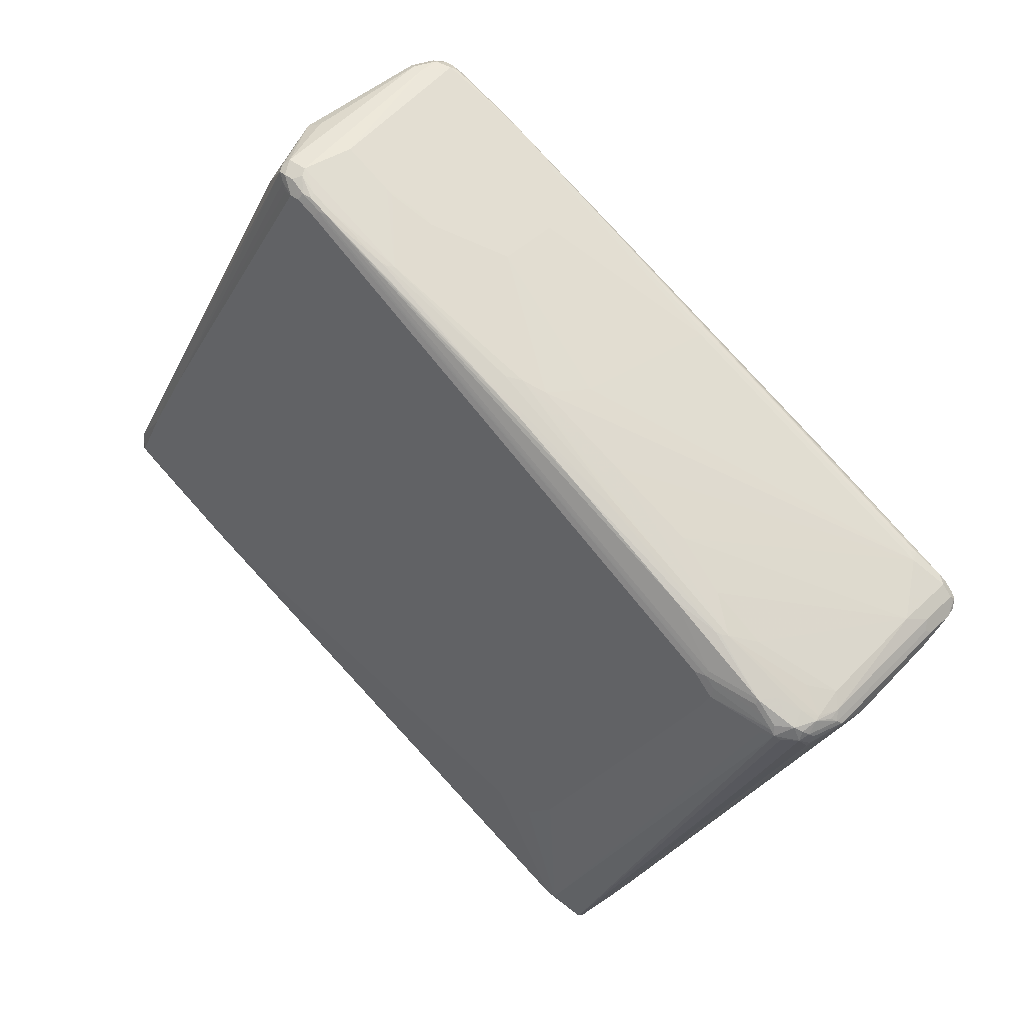
<metadata>
{"format":"obj","ext":"obj","renderer":"f3d","projection":"perspective","resolution":1024,"background":"white","views":[{"elev":44.0,"azim":41.8,"up":"+Z"}]}
</metadata>
<code>
v 0.3673 0.2245 -0.8777
v 0.3605 0.2381 -0.8708
v 0.3775 0.2347 -0.8674
v 0.3911 0.2279 -0.8607
v 0.3945 0.2109 -0.8639
v 0.3979 0.1734 -0.8674
v 0.3843 0.1598 -0.8742
v 0.3673 0.1837 -0.8777
v 0.1937 0.1734 -0.7909
v 0.2312 0.2245 -0.8096
v 0.238 0.2381 -0.8096
v 0.3673 0.2449 -0.8572
v 0.3979 0.2347 -0.8469
v 0.5987 0.2313 -0.4761
v 0.4285 0.1224 -0.8368
v 0.4217 0.1156 -0.8503
v 0.3979 -0.1582 -0.8674
v 0.3877 -0.1565 -0.8708
v 0.3775 -0.153 -0.8725
v 0.3571 0.1734 -0.8725
v 0.1121 0.1734 -0.75
v 0.09521 0.1837 -0.7416
v 0.09521 0.2041 -0.7416
v 0.1904 0.2245 -0.7892
v 0.1972 0.2381 -0.7892
v 0.204 0.2449 -0.7756
v 0.3264 0.2653 -0.6735
v 0.3673 0.2653 -0.6938
v 0.4081 0.2653 -0.6938
v 0.4694 0.2653 -0.6122
v 0.5612 0.2551 -0.5204
v 0.7654 0.2551 -0.1529
v 0.9082 0.2551 0.1122
v 0.9047 0.2313 0.09519
v 0.8435 0.2109 -0.02715
v 0.8639 0.1292 -0.006701
v 0.8435 0.1088 -0.04759
v 0.8027 0.068 -0.1292
v 0.4217 -0.006753 -0.8503
v 0.9251 -0.03397 0.09519
v 0.4031 -0.1658 -0.8572
v 0.4013 -0.2109 -0.8503
v 0.3877 -0.2041 -0.8572
v 0.4353 -0.0748 -0.8232
v 0.4421 -0.08841 -0.8096
v 0.3775 -0.2143 -0.8521
v 0.3264 -0.2245 -0.8241
v 0.01011 -0.2347 -0.6684
v -0.5511 -0.2245 -0.3954
v -0.5408 -0.2143 -0.4031
v -0.5816 -0.2143 -0.3826
v 0.03051 0.1939 -0.7091
v 0.05441 0.2041 -0.7211
v 0.1768 0.2245 -0.7823
v 0.07646 0.2347 -0.7246
v 0.1811 0.2398 -0.7756
v 0.1888 0.2347 -0.7857
v -0.5171 0.1973 -0.4218
v -0.7415 0.1973 -0.2993
v 0.102 0.2449 -0.7143
v 0.2244 0.2653 -0.5715
v 0.04081 0.2449 -0.6735
v 0.5511 0.2653 -0.4897
v 0.7551 0.2653 -0.1223
v 0.8979 0.2653 0.1428
v 0.9286 0.2551 0.1529
v 0.9251 0.2313 0.1359
v 0.9251 0.1497 0.1156
v 0.9251 -0.05439 0.09519
v 0.9389 -0.04078 0.1223
v 0.3979 -0.2194 -0.8469
v 0.4421 -0.1701 -0.7892
v 0.4831 -0.1905 -0.7076
v 0.5 -0.2092 -0.6632
v 0.3877 -0.2177 -0.8503
v 0.9319 -0.068 0.1088
v 0.3264 -0.2381 -0.8096
v 0.3163 -0.2347 -0.8112
v 0 -0.2398 -0.6557
v -0.6735 -0.2602 -0.3086
v -0.6632 -0.2551 -0.3213
v -0.6531 -0.2449 -0.3342
v 0.306 -0.2398 -0.7985
v -0.5919 -0.2245 -0.3749
v -0.9082 -0.2551 -0.199
v -0.5987 -0.2041 -0.3741
v -0.5612 0.1327 -0.4031
v -0.4967 0.102 -0.4354
v -0.5783 0.1429 -0.3945
v -0.5783 0.1633 -0.3945
v -0.5375 0.1837 -0.4149
v 0.07904 0.2398 -0.7143
v -0.8623 0.1939 -0.2347
v -0.8843 0.1973 -0.2177
v -0.9005 0.199 -0.204
v -0.5255 0.1939 -0.4184
v -0.8597 0.1837 -0.2397
v -0.8775 0.2041 -0.204
v 0.1428 0.2653 -0.4897
v -0.8979 0.2041 -0.1837
v -0.04081 0.2449 -0.5918
v 0.8979 0.2653 0.1837
v 0.915 0.2619 0.1667
v 0.9286 0.2551 0.1785
v 0.9354 0.2415 0.1667
v 0.9389 0.2245 0.1632
v 0.9389 0.1429 0.1428
v 0.9389 -0.06119 0.1223
v 0.3877 -0.2245 -0.8368
v 0.8027 -0.2109 -0.06117
v 0.8775 -0.2321 0.1428
v 0.8674 -0.2398 0.1529
v 0.9319 -0.1292 0.1292
v 0.9115 -0.1701 0.1088
v 0.7687 -0.1905 -0.1564
v 0.9082 -0.1888 0.1122
v 0.3468 -0.2381 -0.8096
v 0.3264 -0.2449 -0.7959
v -0.6531 -0.2653 -0.306
v -0.6939 -0.2653 -0.2857
v -0.7551 -0.2602 -0.2679
v -0.7042 -0.2551 -0.301
v -0.8674 -0.2551 -0.2194
v -0.6939 -0.2449 -0.3137
v -0.8775 -0.2602 -0.2065
v -0.9115 -0.2585 -0.1904
v -0.9183 -0.2449 -0.1837
v -0.9115 -0.2449 -0.1973
v -0.8843 0.1429 -0.2313
v -0.8231 -0.1633 -0.2517
v -0.7823 -0.2041 -0.272
v -0.8843 0.1633 -0.2313
v -0.9047 0.1837 -0.2108
v -0.8929 0.1939 -0.2143
v -0.9209 0.1837 -0.199
v -0.9251 0.1905 -0.1837
v 0.08161 0.2653 -0.3878
v -0.1428 0.2449 -0.4694
v -0.9082 0.199 -0.1529
v -0.8979 0.2041 -0.1632
v -0.6735 0.2245 -0.02028
v -0.306 0.2449 -0.1837
v 0.8979 0.2602 0.2065
v 0.9183 0.2602 0.1861
v 0.8775 0.2653 0.204
v 0.9251 0.2449 0.1904
v 0.9319 0.2449 0.1768
v 0.9338 0.153 0.1734
v 0.9389 0.1633 0.1632
v 0.9389 -0.1224 0.1428
v 0.3571 -0.2398 -0.8062
v 0.8435 -0.2109 0.02028
v 0.8843 -0.2109 0.1019
v 0.9047 -0.2109 0.1428
v 0.8929 -0.2143 0.1734
v 0.8623 -0.2347 0.1734
v 0.8597 -0.2398 0.1632
v 0.7347 -0.2653 0.1837
v 0.8367 -0.2449 0.1428
v 0.3468 -0.2449 -0.7959
v 0.9133 -0.1862 0.1223
v 0.204 -0.2653 -0.5306
v -0.8979 -0.2653 -0.1837
v -0.9082 -0.2551 -0.1529
v -0.915 -0.2415 -0.1667
v -0.9183 -0.2245 -0.1632
v -0.9389 0.06119 -0.1632
v -0.9389 0.1224 -0.1837
v -0.9319 0.1224 -0.1973
v -0.9319 0.1633 -0.1973
v -0.9338 0.1734 -0.1938
v -0.9389 0.1633 -0.1837
v -0.9338 0.1658 -0.1632
v -0.9286 0.1684 -0.1529
v -0.9082 0.1888 -0.1326
v 0.04081 0.2653 -0.2653
v -0.3673 0.2449 -0.04072
v -0.8674 0.1888 -0.05086
v -0.8674 0.199 -0.07131
v -0.4388 0.2194 0.7246
v -0.4592 0.2194 0.6837
v -0.4489 0.2245 0.6735
v -0.6327 0.2245 0.204
v -0.6531 0.2245 0.1428
v -0.6735 0.2245 0.06117
v -0.4899 0.2245 0.5715
v -0.5715 0.2245 0.3674
v -0.4081 0.2449 0.1837
v -0.3877 0.2449 0.04072
v 0.8878 0.2551 0.2194
v 0.9047 0.2449 0.2108
v 0.7755 0.2602 0.2679
v 0.7143 0.2653 0.2857
v 0.9251 0.1633 0.1904
v 0.9338 -0.1327 0.1529
v 0.9133 -0.1939 0.1529
v 0.9183 -0.1837 0.1428
v 0.9056 -0.2041 0.1632
v 0.9133 -0.1734 0.1734
v 0.8843 -0.1837 0.1904
v 0.8435 -0.2041 0.2108
v 0.8214 -0.2347 0.2143
v 0.8393 -0.2398 0.1837
v 0.7373 -0.2602 0.204
v 0.7169 -0.2602 0.2244
v 0.6939 -0.2653 0.2244
v 0.7143 -0.2653 0.1428
v 0.3468 -0.2653 -0.4694
v 0.2856 -0.2653 -0.5306
v -0.8571 -0.2653 -0.1019
v -0.7211 -0.1292 0.272
v -0.9047 -0.2313 -0.1359
v -0.9082 -0.153 -0.1122
v -0.9183 -0.1224 -0.1223
v -0.8367 -0.2653 -0.06117
v -0.745 -0.2551 0.1529
v -0.4184 -0.2347 0.7857
v -0.4592 -0.2143 0.7246
v -0.5 -0.1939 0.6632
v -0.4353 -0.1088 0.8436
v -0.9389 0.1429 -0.1632
v -0.8911 -0.1156 -0.06787
v -0.6803 -0.1088 0.3538
v -0.6463 -0.0748 0.4218
v -0.9319 0.1497 -0.1497
v -0.7654 0.1888 0.1529
v -0.7858 0.1888 0.1122
v -0.5851 0.1905 0.5034
v 0.0204 0.2653 -0.204
v -0.5816 0.199 0.5
v -0.7246 0.199 0.2143
v -0.3979 0.2194 0.8062
v -0.3673 0.2245 0.8368
v -0.3673 0.2449 0.3674
v -0.3877 0.2449 0.2857
v 0 0.2653 0.06117
v 0 0.2653 -0.1019
v 0.8367 0.2449 0.2526
v 0.7246 0.2551 0.301
v -0.1733 0.2143 0.7909
v -0.09172 0.2143 0.75
v 0.9047 0.1224 0.2108
v 0.8435 0.2245 0.2517
v 0.6123 0.2602 0.3495
v 0.5919 0.2653 0.3469
v 0.9251 -0.1224 0.1699
v 0.926 -0.1429 0.1632
v 0.9115 -0.1633 0.1768
v 0.7211 -0.2041 0.2924
v 0.7823 -0.2041 0.2517
v 0.7194 -0.2551 0.2347
v 0.8189 -0.2398 0.204
v 0.7091 -0.2143 0.2959
v 0.7007 -0.2177 0.2993
v 0.6174 -0.2347 0.3368
v 0.7007 -0.2585 0.238
v -0.2584 -0.2585 0.8096
v -0.2423 -0.2602 0.7959
v -0.2652 -0.2653 0.7959
v -0.7823 -0.1292 0.1497
v -0.8843 -0.1292 -0.0543
v -0.9047 -0.1292 -0.09519
v -0.7347 -0.2653 0.1223
v -0.3707 -0.2483 0.8402
v -0.3775 -0.2347 0.8469
v -0.4013 0.1497 0.8708
v -0.4217 0.04758 0.8503
v -0.4421 -0.09522 0.8299
v -0.7279 0.068 0.2584
v -0.7075 0.04758 0.2993
v -0.3809 -0.2177 0.8503
v -0.3673 -0.2245 0.8572
v -0.4081 -0.102 0.8572
v -0.3877 0.1429 0.8777
v -0.5443 0.1088 0.6055
v -0.4217 0.1905 0.8096
v -0.4184 0.199 0.8062
v -0.3979 0.1684 0.8674
v -0.4149 0.2109 0.7959
v -0.3775 0.2194 0.8469
v -0.3673 0.2109 0.8639
v -0.3264 0.2245 0.8368
v 0.5715 0.2653 0.3469
v 0.08161 0.2449 0.5918
v -0.102 0.2449 0.5715
v -0.1836 0.2449 0.551
v -0.2244 0.2449 0.5306
v -0.2856 0.2449 0.4694
v -0.306 0.2449 0.449
v 0.0204 0.2653 0.1223
v 0.306 0.2245 0.5383
v 0.8266 0.2347 0.2601
v 0.6224 0.2551 0.3521
v -0.1632 0.2194 0.778
v -0.306 0.2194 0.8394
v -0.3163 0.2143 0.8521
v -0.3264 0.2041 0.8648
v -0.3367 0.1939 0.8725
v -0.2788 0.1837 0.8436
v -0.2788 -0.1224 0.8436
v -0.2108 -0.1224 0.8096
v -0.1428 -0.102 0.7756
v -0.006801 -0.02036 0.7076
v -0.006801 0.102 0.7076
v -0.07481 0.2041 0.7416
v 0.602 0.2551 0.3622
v 0.1937 0.2347 0.5868
v 0.204 0.2398 0.5739
v 0.2959 0.2143 0.5459
v 0.9047 -0.102 0.1904
v 0.5579 -0.1429 0.3945
v 0.6599 -0.1633 0.3333
v 0.7619 -0.1633 0.272
v 0.3128 0.2041 0.5375
v 0.272 -0.08161 0.5577
v 0.2312 -0.1633 0.5782
v 0.3979 -0.153 0.4847
v 0.1836 0.2449 0.5715
v 0.8639 -0.1429 0.2108
v 0.4763 -0.1837 0.4354
v 0.5783 -0.2041 0.3741
v -0.2397 -0.2551 0.8062
v 0.4235 -0.2143 0.4591
v 0.5579 -0.2177 0.3809
v 0.3724 -0.2347 0.4796
v -0.2805 -0.2551 0.8266
v -0.2992 -0.2585 0.8299
v -0.306 -0.2653 0.8163
v -0.3264 -0.2653 0.8163
v -0.3468 -0.2602 0.8137
v -0.3571 -0.2551 0.8266
v -0.3537 -0.2517 0.8436
v -0.3809 0.1905 0.8708
v -0.3264 -0.2245 0.8572
v -0.3673 0.1429 0.8777
v -0.3673 0.1837 0.8777
v -0.3827 0.2066 0.8572
v -0.3775 0.199 0.8674
v -0.3468 0.2109 0.8639
v -0.3264 0.2177 0.8503
v -0.1836 0.2245 0.7756
v 0.2244 0.2653 0.2448
v 0.1224 0.2653 0.204
v 0.06121 0.2653 0.1632
v -0.3468 0.1973 0.8708
v -0.306 -0.1224 0.8572
v -0.306 0.1837 0.8572
v -0.2992 -0.2245 0.8436
v -0.09521 -0.2245 0.7416
v -0.1972 -0.1224 0.8028
v -0.1156 -0.102 0.7619
v 0.006801 -0.02036 0.7007
v 0.006801 0.102 0.7007
v 0.1904 -0.1837 0.5986
v 0.4353 -0.2041 0.4557
v -0.1156 -0.2381 0.7483
v -0.2423 -0.2449 0.8112
v 0.2296 -0.2347 0.5612
v 0.1088 -0.2381 0.6258
v 0.1658 -0.2041 0.6072
v 0.227 -0.2245 0.5663
v -0.2831 -0.2449 0.8316
v -0.3196 -0.2381 0.8503
v -0.3332 -0.2517 0.8436
v -0.107 -0.2347 0.7448
v 0.1173 -0.2347 0.6225
f 1 2 3
f 1 3 4
f 1 4 5
f 1 5 6
f 1 6 7
f 1 7 8
f 1 8 9
f 1 9 10
f 1 10 11
f 1 11 2
f 2 12 3
f 2 11 12
f 3 12 13
f 3 13 4
f 4 13 5
f 5 13 14
f 5 14 15
f 5 15 16
f 5 16 6
f 6 16 39
f 6 39 17
f 6 17 7
f 7 17 18
f 7 18 8
f 8 18 19
f 8 19 20
f 8 20 9
f 9 21 22
f 9 22 23
f 9 23 10
f 9 20 19
f 9 19 21
f 10 23 53
f 10 53 24
f 10 24 25
f 10 25 11
f 11 25 26
f 11 26 12
f 12 27 28
f 12 28 29
f 12 29 30
f 12 30 31
f 12 31 13
f 12 26 27
f 13 31 32
f 13 32 33
f 13 33 14
f 14 33 34
f 14 34 35
f 14 35 15
f 15 35 36
f 15 36 37
f 15 37 38
f 15 38 16
f 16 38 40
f 16 40 69
f 16 69 39
f 17 41 42
f 17 42 43
f 17 43 18
f 17 39 44
f 17 44 45
f 17 45 41
f 18 43 19
f 19 43 46
f 19 46 47
f 19 47 48
f 19 48 49
f 19 49 50
f 19 50 51
f 19 51 21
f 21 52 22
f 21 51 52
f 22 52 53
f 22 53 23
f 24 53 54
f 24 54 25
f 25 55 56
f 25 56 26
f 25 54 57
f 25 57 96
f 25 96 58
f 25 58 59
f 25 59 93
f 25 93 55
f 26 56 92
f 26 92 60
f 26 60 27
f 27 61 99
f 27 99 137
f 27 137 176
f 27 176 229
f 27 229 237
f 27 237 236
f 27 236 290
f 27 290 344
f 27 344 343
f 27 343 342
f 27 342 283
f 27 283 245
f 27 245 193
f 27 193 145
f 27 145 102
f 27 102 65
f 27 65 64
f 27 64 63
f 27 63 30
f 27 30 29
f 27 29 28
f 27 60 62
f 27 62 61
f 30 63 31
f 31 63 32
f 32 63 64
f 32 64 65
f 32 65 33
f 33 65 66
f 33 66 67
f 33 67 34
f 34 67 68
f 34 68 36
f 34 36 35
f 36 68 40
f 36 40 37
f 37 40 38
f 39 69 44
f 40 68 107
f 40 107 70
f 40 70 108
f 40 108 69
f 41 45 42
f 42 71 43
f 42 45 72
f 42 72 73
f 42 73 74
f 42 74 71
f 43 75 46
f 43 71 75
f 44 69 76
f 44 76 45
f 45 73 72
f 45 76 73
f 46 77 78
f 46 78 47
f 46 75 77
f 47 78 48
f 48 79 80
f 48 80 81
f 48 81 82
f 48 82 49
f 48 78 83
f 48 83 79
f 49 82 124
f 49 124 84
f 49 84 51
f 49 51 50
f 51 84 85
f 51 85 86
f 51 86 89
f 51 89 87
f 51 87 88
f 51 88 52
f 52 88 87
f 52 87 89
f 52 89 90
f 52 90 91
f 52 91 53
f 53 91 54
f 54 91 96
f 54 96 57
f 55 92 56
f 55 93 94
f 55 94 95
f 55 95 92
f 58 96 97
f 58 97 93
f 58 93 59
f 60 92 95
f 60 95 98
f 60 98 62
f 61 62 101
f 61 101 99
f 62 98 100
f 62 100 101
f 65 102 103
f 65 103 66
f 66 103 104
f 66 104 105
f 66 105 106
f 66 106 67
f 67 106 107
f 67 107 68
f 69 108 76
f 70 107 106
f 70 106 149
f 70 149 150
f 70 150 108
f 71 109 75
f 71 74 110
f 71 110 111
f 71 111 112
f 71 112 109
f 73 76 113
f 73 113 114
f 73 114 115
f 73 115 74
f 74 115 116
f 74 116 110
f 75 109 117
f 75 117 77
f 76 108 150
f 76 150 113
f 77 117 160
f 77 160 118
f 77 118 83
f 77 83 78
f 79 83 80
f 80 119 120
f 80 120 121
f 80 121 122
f 80 122 81
f 80 83 118
f 80 118 119
f 81 122 82
f 82 122 123
f 82 123 85
f 82 85 124
f 84 124 85
f 85 123 121
f 85 121 125
f 85 125 126
f 85 126 127
f 85 127 128
f 85 128 129
f 85 129 130
f 85 130 131
f 85 131 86
f 86 131 130
f 86 130 129
f 86 129 89
f 89 129 132
f 89 132 90
f 90 132 91
f 91 132 97
f 91 97 96
f 93 97 132
f 93 132 133
f 93 133 134
f 93 134 94
f 94 134 95
f 95 134 135
f 95 135 136
f 95 136 100
f 95 100 98
f 99 101 138
f 99 138 100
f 99 100 137
f 100 136 139
f 100 139 140
f 100 140 185
f 100 185 141
f 100 141 142
f 100 142 137
f 100 138 101
f 102 143 144
f 102 144 103
f 102 145 143
f 103 144 104
f 104 144 146
f 104 146 147
f 104 147 105
f 105 147 106
f 106 147 146
f 106 146 148
f 106 148 149
f 109 151 117
f 109 112 151
f 110 116 152
f 110 152 111
f 111 152 153
f 111 153 154
f 111 154 112
f 112 154 155
f 112 155 156
f 112 156 157
f 112 157 158
f 112 158 159
f 112 159 160
f 112 160 151
f 113 150 161
f 113 161 116
f 113 116 114
f 114 116 115
f 116 161 154
f 116 154 153
f 116 153 152
f 117 151 160
f 118 160 209
f 118 209 162
f 118 162 119
f 119 162 209
f 119 209 208
f 119 208 207
f 119 207 158
f 119 158 206
f 119 206 259
f 119 259 328
f 119 328 329
f 119 329 263
f 119 263 215
f 119 215 210
f 119 210 163
f 119 163 120
f 120 163 121
f 121 163 125
f 121 123 122
f 125 163 126
f 126 163 164
f 126 164 127
f 127 164 165
f 127 165 166
f 127 166 167
f 127 167 168
f 127 168 128
f 128 168 169
f 128 169 129
f 129 169 170
f 129 170 132
f 132 170 171
f 132 171 133
f 133 171 135
f 133 135 134
f 135 171 136
f 136 171 172
f 136 172 173
f 136 173 174
f 136 174 175
f 136 175 139
f 137 142 177
f 137 177 176
f 139 175 178
f 139 178 179
f 139 179 232
f 139 232 180
f 139 180 181
f 139 181 182
f 139 182 140
f 140 183 184
f 140 184 185
f 140 182 186
f 140 186 187
f 140 187 183
f 141 185 188
f 141 188 189
f 141 189 177
f 141 177 142
f 143 190 191
f 143 191 146
f 143 146 144
f 143 145 193
f 143 193 192
f 143 192 190
f 146 191 242
f 146 242 194
f 146 194 148
f 148 195 150
f 148 150 149
f 148 194 246
f 148 246 195
f 150 195 196
f 150 196 197
f 150 197 161
f 154 161 197
f 154 197 196
f 154 196 198
f 154 198 155
f 155 198 199
f 155 199 200
f 155 200 201
f 155 201 202
f 155 202 156
f 156 202 203
f 156 203 157
f 157 203 205
f 157 205 204
f 157 204 158
f 158 204 205
f 158 205 206
f 158 207 159
f 159 207 160
f 160 208 209
f 160 207 208
f 163 210 164
f 164 211 212
f 164 212 262
f 164 262 213
f 164 213 214
f 164 214 166
f 164 166 165
f 164 210 215
f 164 215 216
f 164 216 217
f 164 217 218
f 164 218 219
f 164 219 220
f 164 220 211
f 166 214 167
f 167 221 172
f 167 172 168
f 167 214 222
f 167 222 223
f 167 223 224
f 167 224 221
f 168 172 171
f 168 171 169
f 169 171 170
f 172 221 173
f 173 221 225
f 173 225 174
f 174 226 227
f 174 227 178
f 174 178 175
f 174 225 228
f 174 228 226
f 176 177 229
f 177 189 229
f 178 227 230
f 178 230 231
f 178 231 179
f 179 231 232
f 180 182 181
f 180 232 233
f 180 233 182
f 182 233 234
f 182 234 186
f 183 187 234
f 183 234 184
f 184 234 235
f 184 235 185
f 185 235 188
f 186 234 187
f 188 235 236
f 188 236 237
f 188 237 189
f 189 237 229
f 190 238 191
f 190 192 244
f 190 244 239
f 190 239 240
f 190 240 241
f 190 241 238
f 191 238 243
f 191 243 242
f 192 193 244
f 193 245 244
f 194 242 246
f 195 246 247
f 195 247 199
f 195 199 196
f 196 199 198
f 199 247 246
f 199 246 248
f 199 248 200
f 200 248 249
f 200 249 250
f 200 250 201
f 201 250 202
f 202 251 205
f 202 205 252
f 202 252 203
f 202 250 249
f 202 249 253
f 202 253 254
f 202 254 255
f 202 255 251
f 203 252 205
f 205 251 256
f 205 256 257
f 205 257 258
f 205 258 259
f 205 259 206
f 211 260 212
f 211 220 260
f 212 260 261
f 212 261 262
f 213 262 214
f 214 262 261
f 214 261 222
f 215 263 216
f 216 263 264
f 216 264 217
f 217 220 218
f 217 264 265
f 217 265 220
f 218 220 219
f 220 266 267
f 220 267 268
f 220 268 269
f 220 269 270
f 220 270 221
f 220 221 224
f 220 224 223
f 220 223 261
f 220 261 260
f 220 265 271
f 220 271 272
f 220 272 273
f 220 273 274
f 220 274 266
f 221 270 269
f 221 269 225
f 222 261 223
f 225 269 275
f 225 275 266
f 225 266 228
f 226 228 230
f 226 230 227
f 228 276 277
f 228 277 230
f 228 266 278
f 228 278 276
f 230 277 279
f 230 279 280
f 230 280 232
f 230 232 231
f 232 280 233
f 233 280 281
f 233 281 339
f 233 339 340
f 233 340 282
f 233 282 245
f 233 245 283
f 233 283 284
f 233 284 285
f 233 285 286
f 233 286 287
f 233 287 288
f 233 288 289
f 233 289 234
f 234 289 290
f 234 290 236
f 234 236 235
f 238 291 309
f 238 309 292
f 238 292 243
f 238 241 291
f 239 244 293
f 239 293 240
f 240 294 295
f 240 295 296
f 240 296 297
f 240 297 298
f 240 298 299
f 240 299 300
f 240 300 301
f 240 301 302
f 240 302 303
f 240 303 304
f 240 304 305
f 240 305 241
f 240 293 306
f 240 306 307
f 240 307 308
f 240 308 294
f 241 305 314
f 241 314 309
f 241 309 291
f 242 310 246
f 242 243 311
f 242 311 312
f 242 312 313
f 242 313 310
f 243 292 309
f 243 309 314
f 243 314 315
f 243 315 316
f 243 316 317
f 243 317 311
f 244 306 293
f 244 245 318
f 244 318 308
f 244 308 307
f 244 307 306
f 245 282 318
f 246 310 248
f 248 310 319
f 248 319 249
f 249 319 310
f 249 310 313
f 249 313 312
f 249 312 317
f 249 317 320
f 249 320 321
f 249 321 323
f 249 323 253
f 251 255 322
f 251 322 257
f 251 257 256
f 253 323 324
f 253 324 254
f 254 324 358
f 254 358 325
f 254 325 255
f 255 325 322
f 257 326 327
f 257 327 328
f 257 328 259
f 257 259 258
f 257 322 326
f 263 329 330
f 263 330 331
f 263 331 264
f 264 331 332
f 264 332 272
f 264 272 265
f 265 272 271
f 266 274 336
f 266 336 333
f 266 333 278
f 266 275 267
f 267 275 269
f 267 269 268
f 272 332 364
f 272 364 334
f 272 334 335
f 272 335 274
f 272 274 273
f 274 335 336
f 276 278 337
f 276 337 277
f 277 337 279
f 278 333 337
f 279 337 280
f 280 337 281
f 281 337 338
f 281 338 336
f 281 336 345
f 281 345 339
f 282 340 295
f 282 295 341
f 282 341 318
f 283 342 286
f 283 286 285
f 283 285 284
f 286 342 343
f 286 343 287
f 287 343 344
f 287 344 288
f 288 344 290
f 288 290 289
f 294 341 295
f 294 308 318
f 294 318 341
f 295 340 296
f 296 340 339
f 296 339 297
f 297 339 298
f 298 339 345
f 298 345 336
f 298 336 335
f 298 335 346
f 298 346 347
f 298 347 299
f 299 347 346
f 299 346 300
f 300 348 349
f 300 349 301
f 300 346 334
f 300 334 348
f 301 349 350
f 301 350 351
f 301 351 302
f 302 351 352
f 302 352 303
f 303 352 353
f 303 353 304
f 304 353 305
f 305 353 314
f 311 317 312
f 314 353 352
f 314 352 315
f 315 352 316
f 316 354 317
f 316 352 351
f 316 351 354
f 317 354 320
f 320 354 321
f 321 354 355
f 321 355 323
f 322 356 357
f 322 357 362
f 322 362 326
f 322 325 358
f 322 358 359
f 322 359 356
f 323 360 361
f 323 361 358
f 323 358 324
f 323 355 360
f 326 362 363
f 326 363 327
f 327 363 364
f 327 364 328
f 328 364 332
f 328 332 329
f 329 332 331
f 329 331 330
f 333 336 338
f 333 338 337
f 334 346 335
f 334 364 363
f 334 363 362
f 334 362 348
f 348 362 349
f 349 362 357
f 349 357 365
f 349 365 360
f 349 360 354
f 349 354 350
f 350 354 351
f 354 360 355
f 356 365 357
f 356 359 366
f 356 366 365
f 358 361 366
f 358 366 359
f 360 366 361
f 360 365 366

</code>
